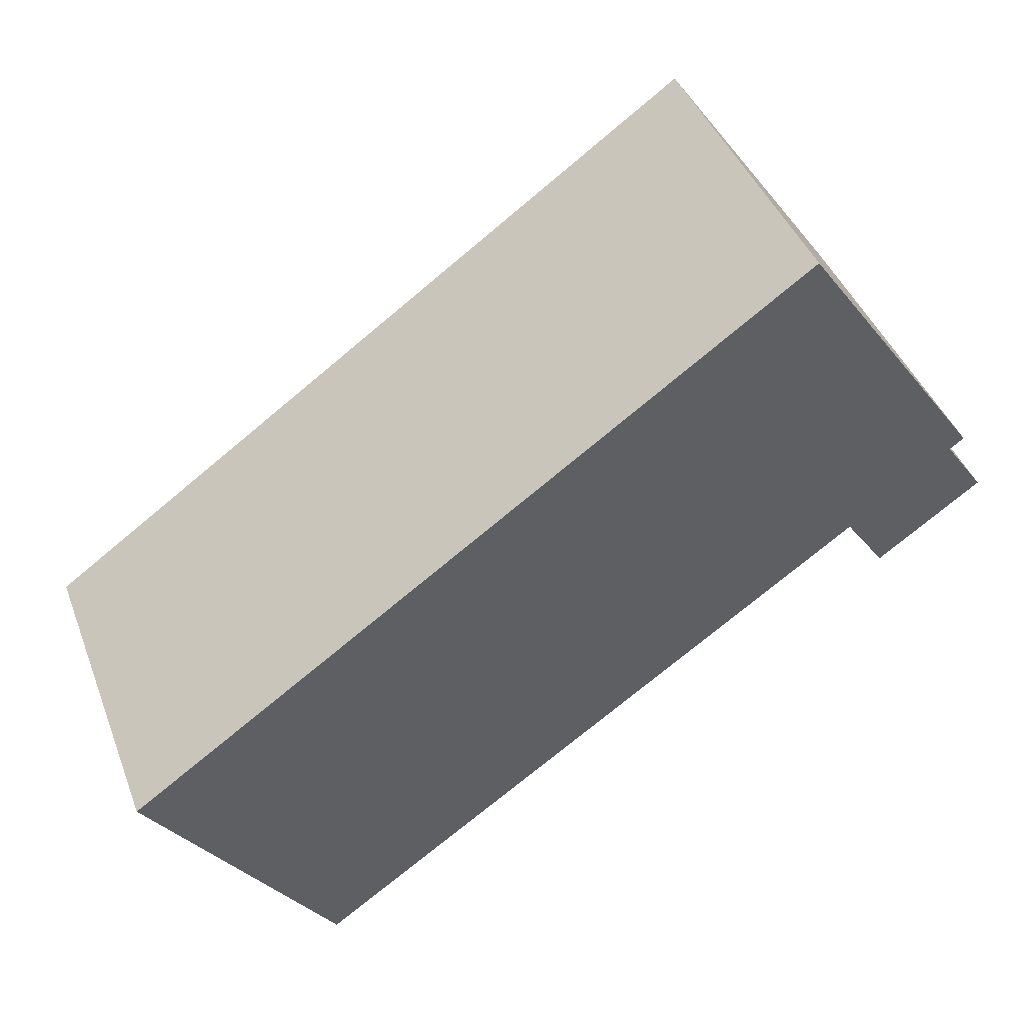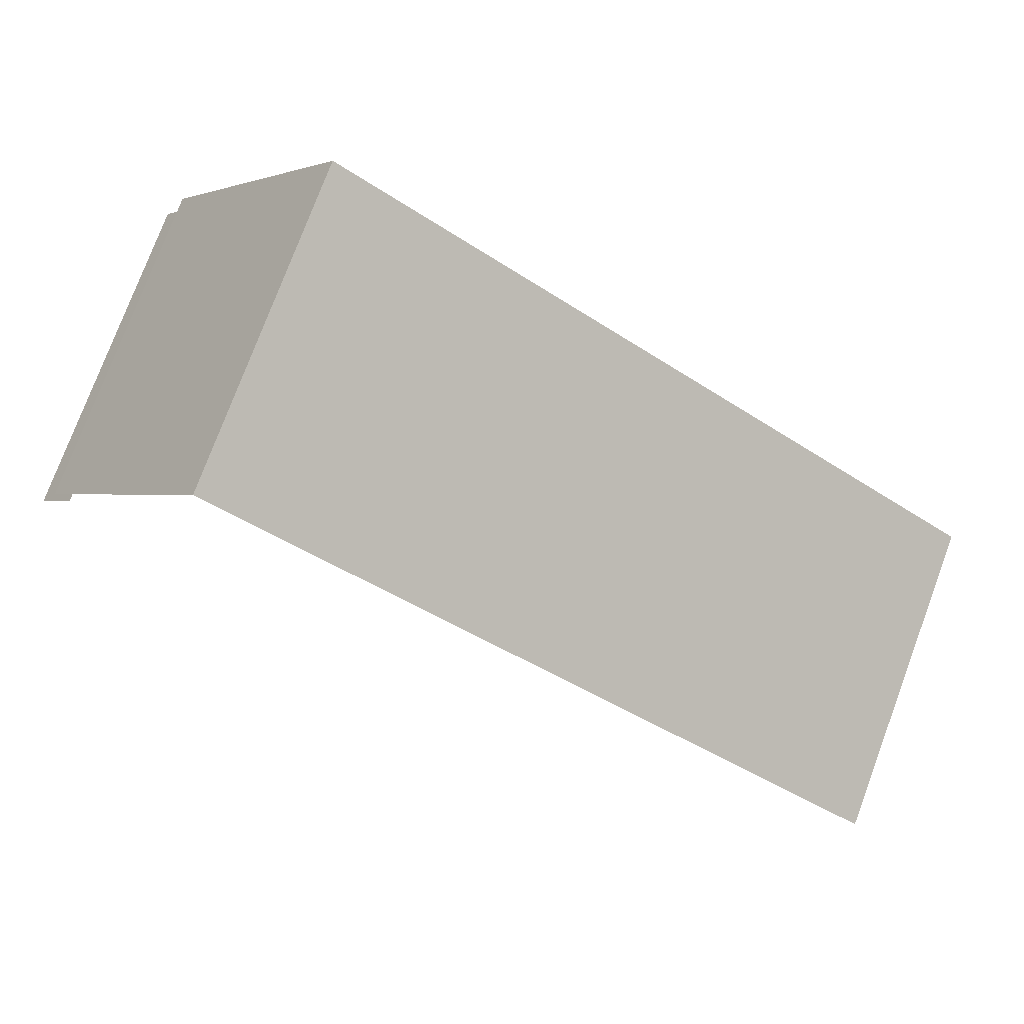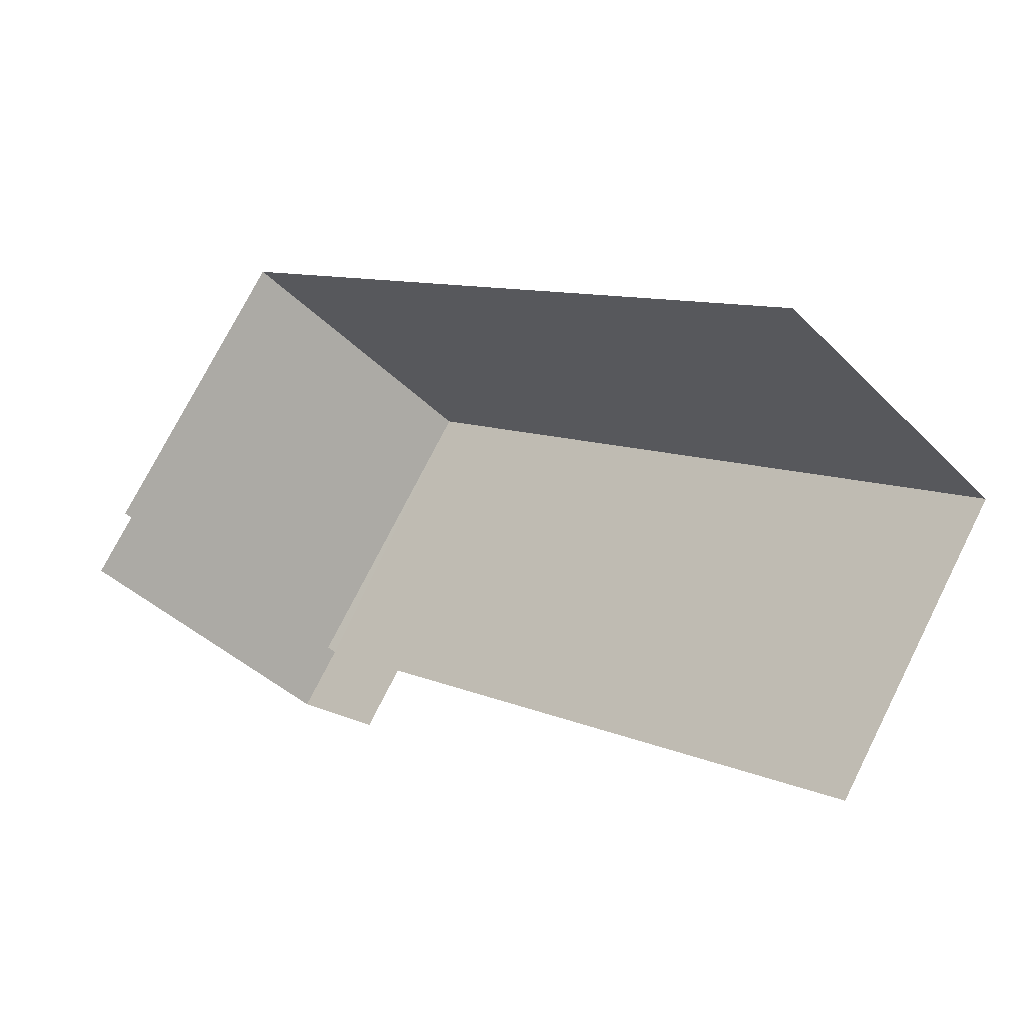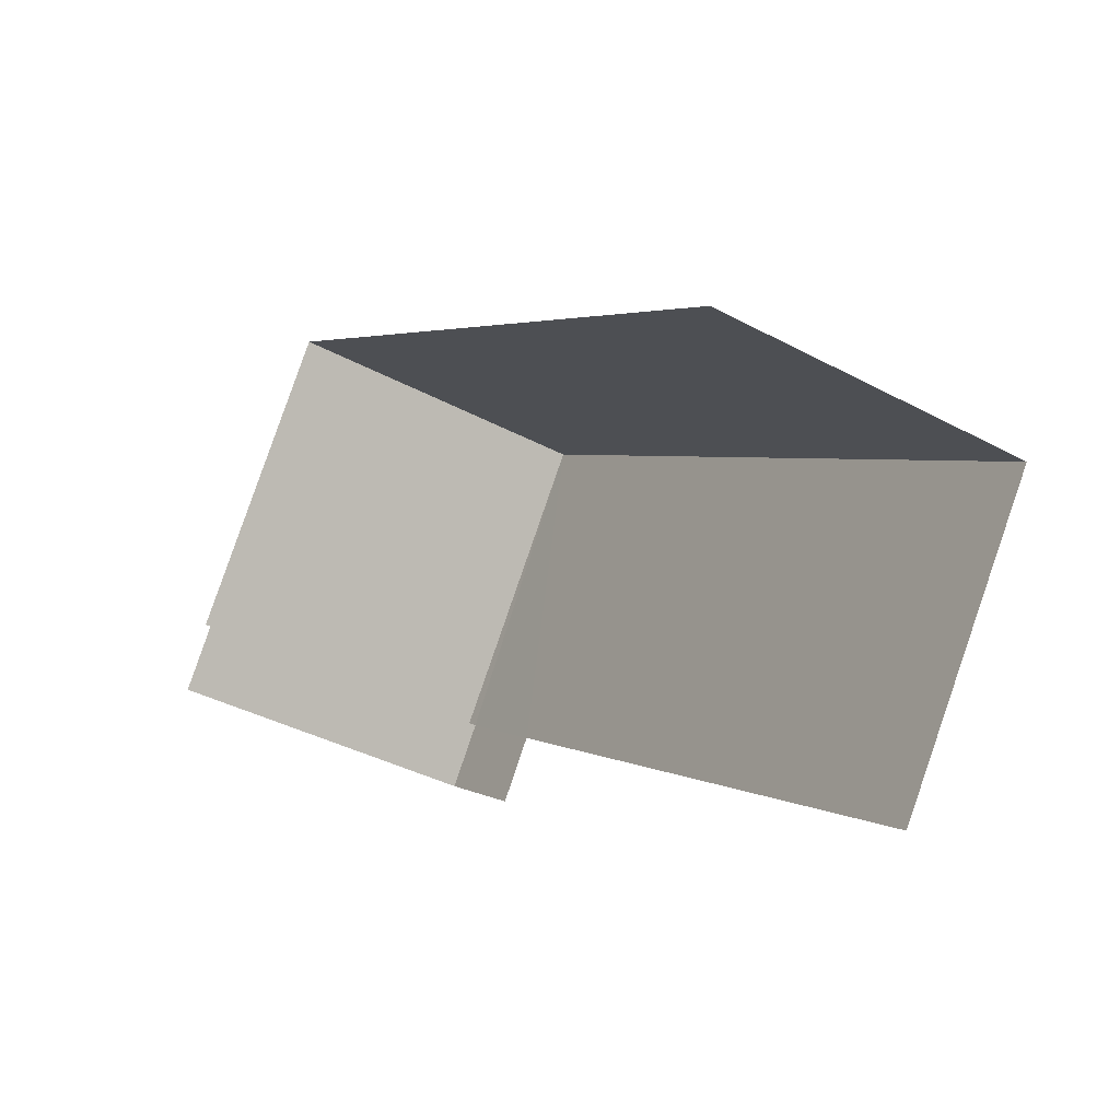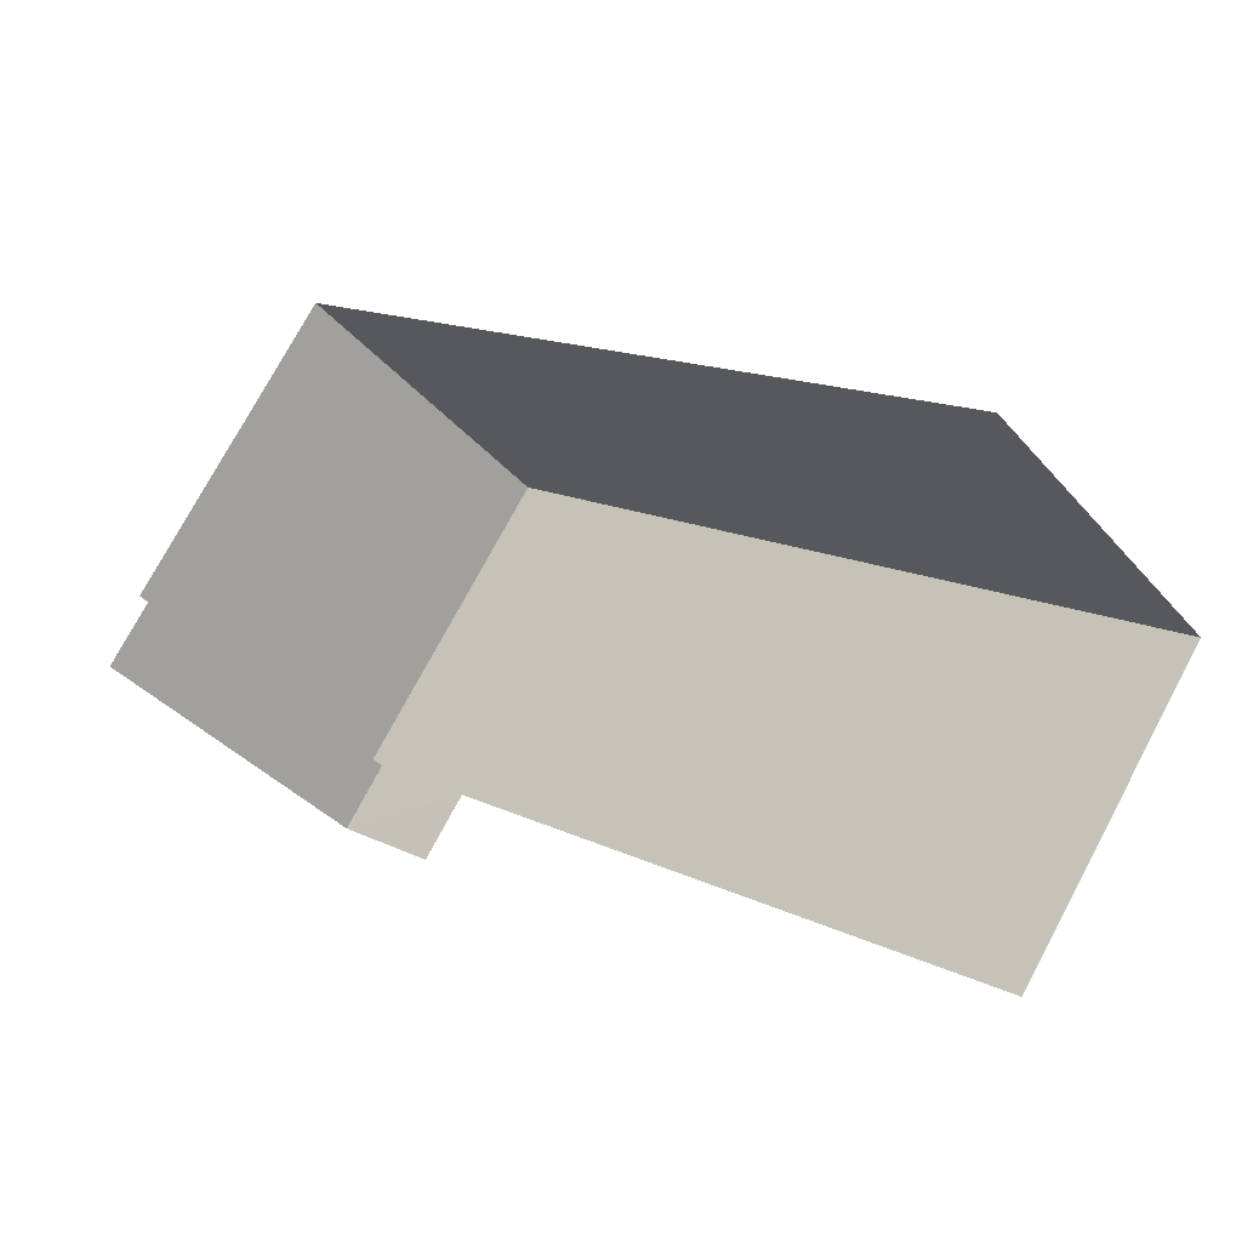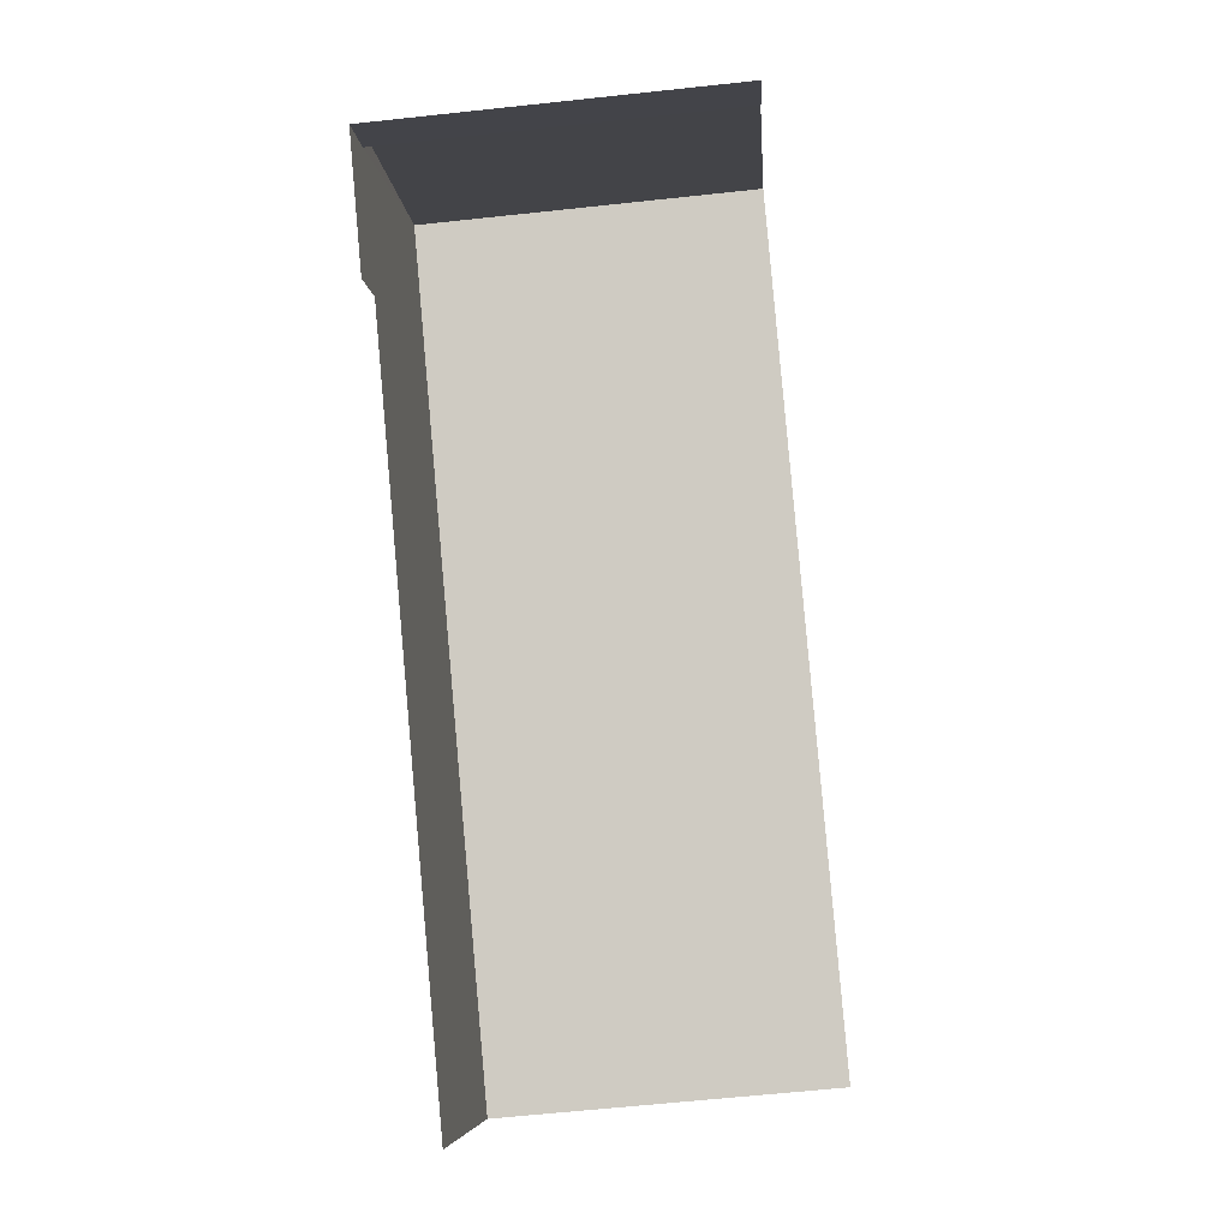
<metadata>
{"format":"obj","ext":"obj","renderer":"f3d","projection":"perspective","resolution":1024,"background":"white","views":[{"elev":42.6,"azim":-20.1,"up":"+Y"},{"elev":76.7,"azim":-159.5,"up":"+Y"},{"elev":-39.6,"azim":-141.0,"up":"+Y"},{"elev":-37.8,"azim":-124.4,"up":"+Y"},{"elev":-37.0,"azim":-144.6,"up":"+Y"},{"elev":-61.0,"azim":96.2,"up":"+Y"}]}
</metadata>
<code>
v -2.235e+05 -1.27e+05 18.74
v -2.235e+05 -1.27e+05 18.74
v -2.235e+05 -1.27e+05 18.74
v -2.235e+05 -1.27e+05 18.74
v -2.235e+05 -1.27e+05 18.74
v -2.235e+05 -1.27e+05 18.74
v -2.235e+05 -1.27e+05 18.74
v -2.235e+05 -1.27e+05 18.74
v -2.235e+05 -1.27e+05 27.58
v -2.235e+05 -1.27e+05 27.58
v -2.235e+05 -1.27e+05 27.58
v -2.235e+05 -1.27e+05 27.58
v -2.235e+05 -1.27e+05 27.58
v -2.235e+05 -1.27e+05 27.58
v -2.235e+05 -1.27e+05 27.58
v -2.235e+05 -1.27e+05 27.58
f 1 2 3
f 4 3 5
f 4 5 6
f 5 2 7
f 5 7 8
f 3 2 5
f 11 8 9
f 11 5 8
f 13 4 6
f 12 13 6
f 2 1 15
f 14 2 15
f 10 8 7
f 10 9 8
f 5 12 6
f 5 11 12
f 9 10 11
f 12 11 13
f 14 15 16
f 11 10 14
f 13 11 16
f 11 14 16
f 13 3 4
f 13 16 3
f 16 1 3
f 16 15 1
f 2 10 7
f 2 14 10

</code>
